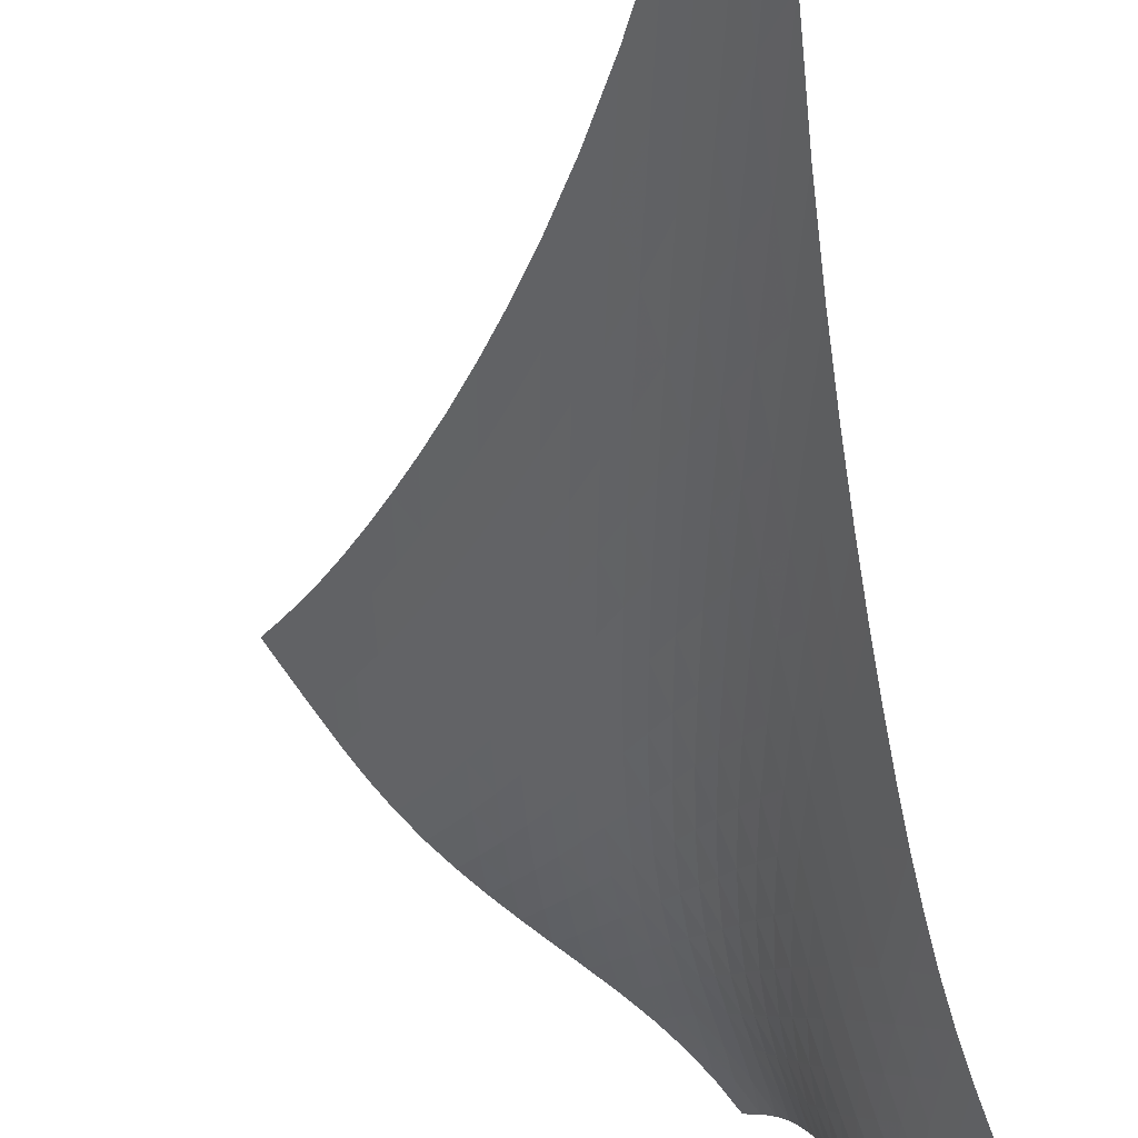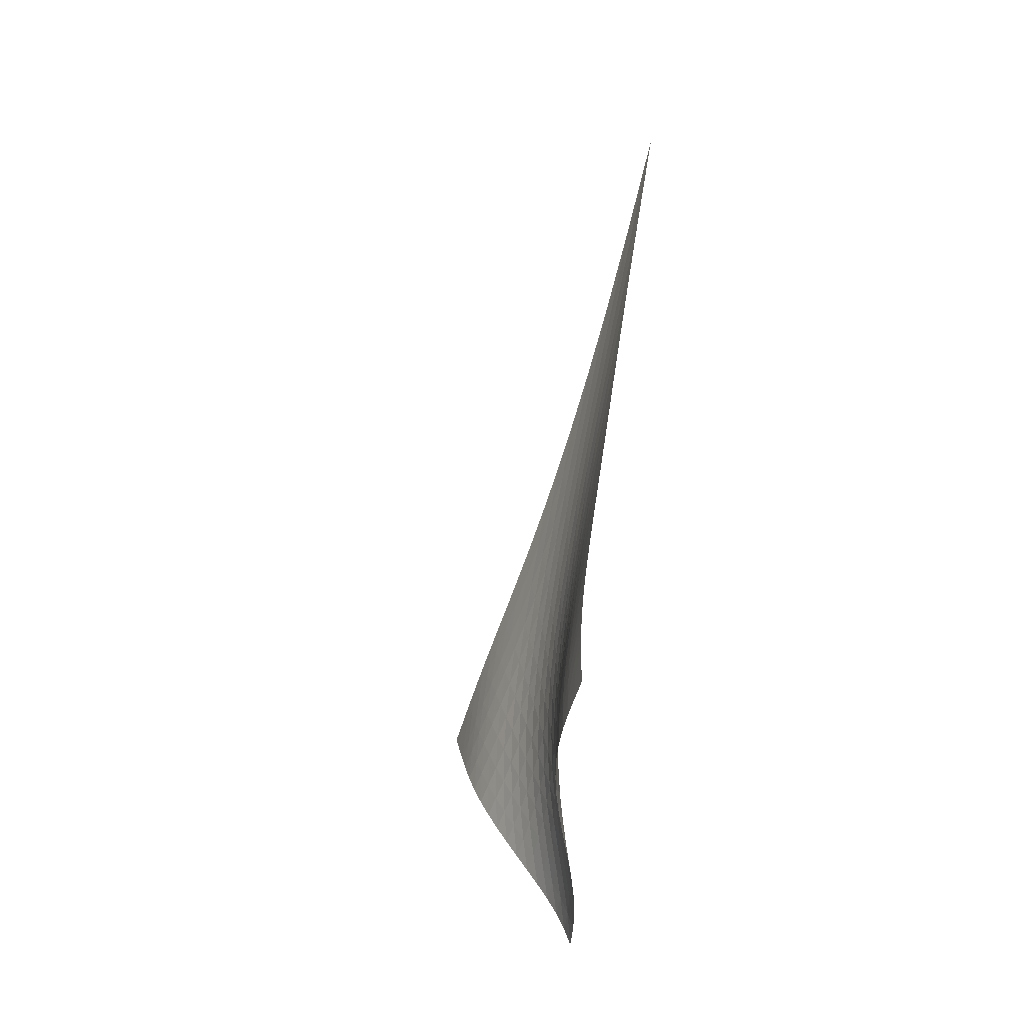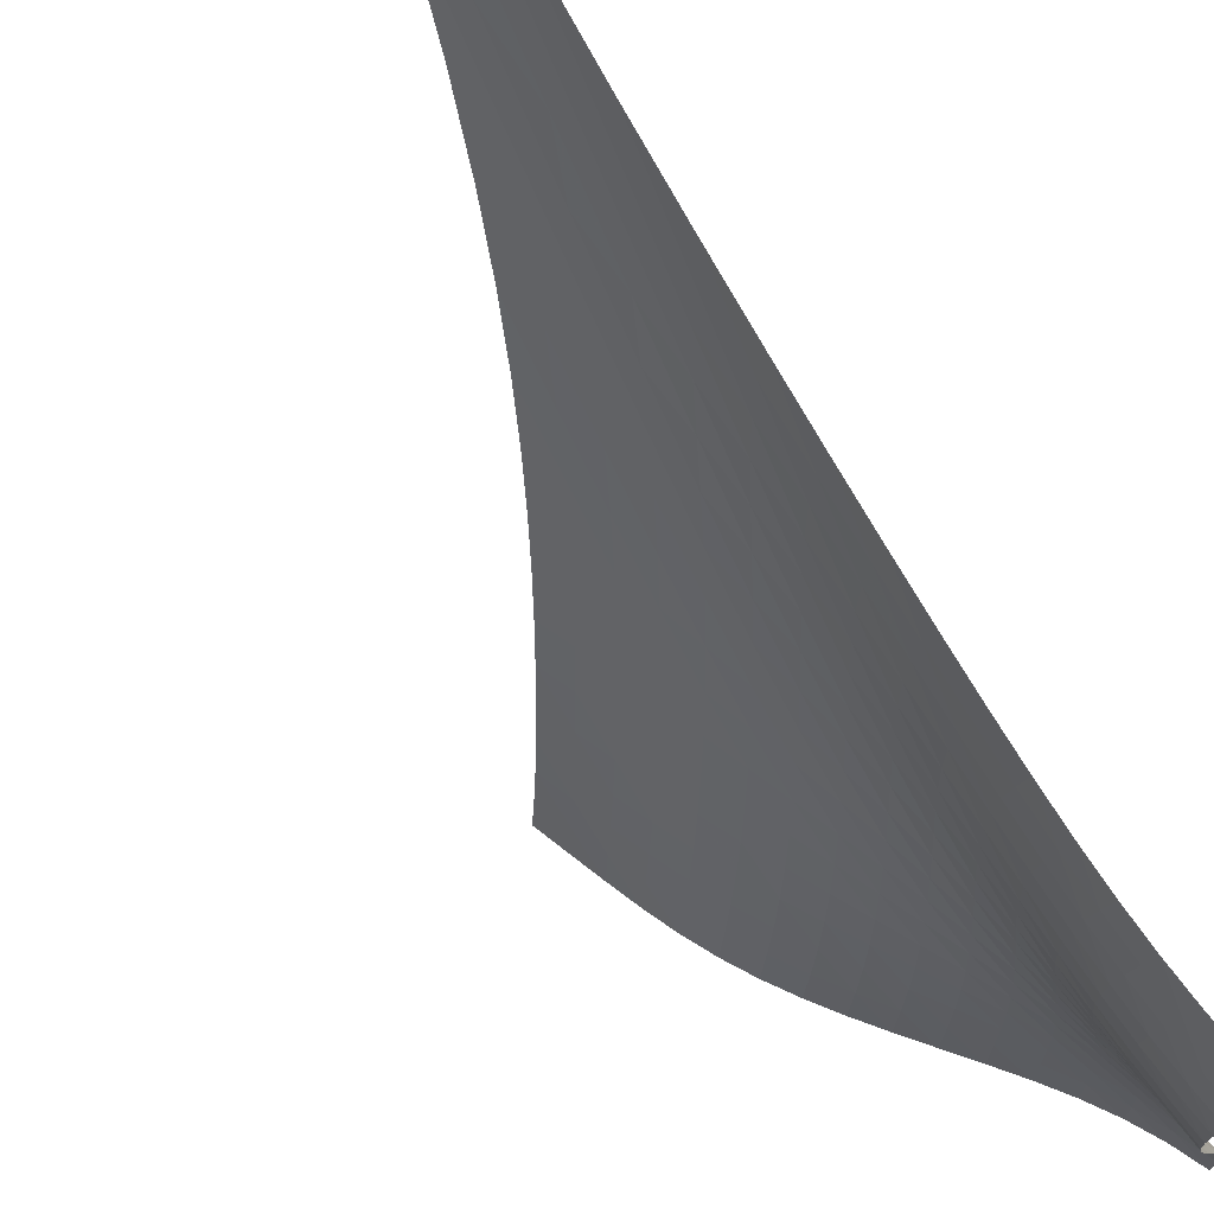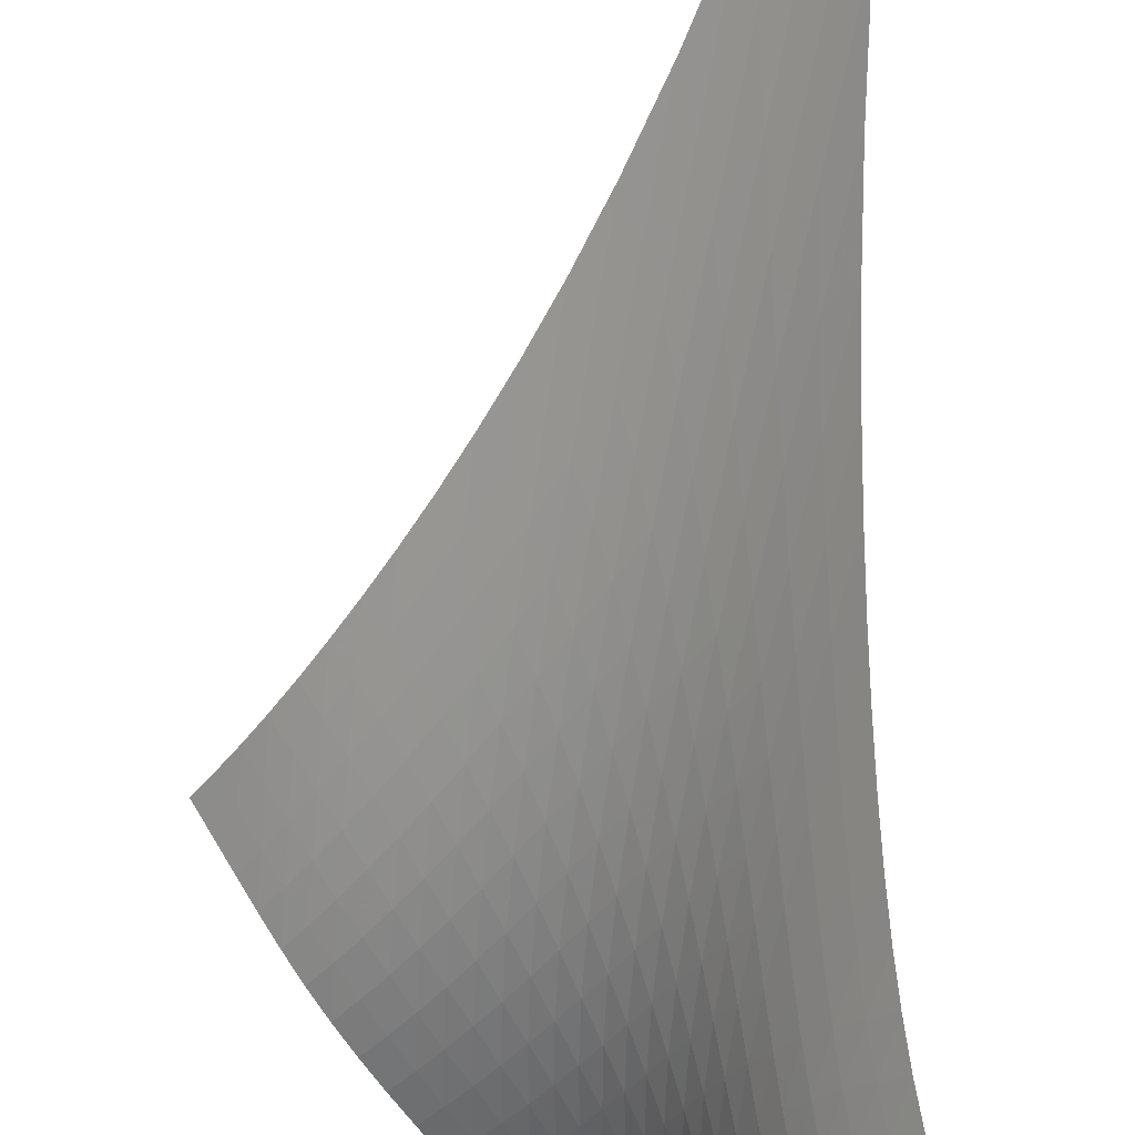
<metadata>
{"format":"obj","ext":"obj","renderer":"f3d","projection":"perspective","resolution":1024,"background":"white","views":[{"elev":-42.4,"azim":-174.7,"up":"+Z"},{"elev":-13.8,"azim":-150.8,"up":"+Y"},{"elev":-49.5,"azim":-149.4,"up":"+Z"},{"elev":-62.4,"azim":177.4,"up":"+Z"}]}
</metadata>
<code>
v -6.488 -0.0779 6.488
v 4.096 -24.88 8.335
v -8.335 -24.88 -4.096
v -3.743 -33.55 3.743
v -8.092 -24.2 -3.651
v -7.854 -23.49 -3.196
v -7.632 -22.74 -2.725
v -7.43 -21.93 -2.232
v -7.251 -21.06 -1.714
v -7.089 -20.12 -1.17
v -6.943 -19.1 -0.5995
v -6.806 -17.99 -0.001863
v -6.678 -16.76 0.6244
v -6.558 -15.39 1.283
v -6.448 -13.84 1.979
v -6.355 -12.05 2.721
v -6.29 -9.926 3.524
v -6.272 -7.33 4.406
v -6.332 -4.077 5.392
v -5.392 -4.077 6.332
v -4.406 -7.33 6.272
v -3.524 -9.926 6.29
v -2.721 -12.05 6.355
v -1.979 -13.84 6.448
v -1.283 -15.39 6.558
v -0.6244 -16.76 6.678
v 0.001863 -17.99 6.806
v 0.5995 -19.1 6.943
v 1.17 -20.12 7.089
v 1.714 -21.06 7.251
v 2.232 -21.93 7.43
v 2.725 -22.74 7.632
v 3.196 -23.49 7.854
v 3.651 -24.2 8.092
v 3.661 -25.34 7.843
v 3.233 -25.81 7.364
v 2.809 -26.28 6.916
v 2.378 -26.77 6.516
v 1.931 -27.28 6.174
v 1.462 -27.81 5.896
v 0.9713 -28.37 5.673
v 0.4596 -28.93 5.491
v -0.07053 -29.51 5.334
v -0.616 -30.09 5.187
v -1.172 -30.66 5.035
v -1.73 -31.24 4.865
v -2.28 -31.82 4.662
v -2.806 -32.4 4.411
v -3.296 -32.98 4.103
v -4.103 -32.98 3.296
v -4.411 -32.4 2.806
v -4.662 -31.82 2.28
v -4.865 -31.24 1.73
v -5.035 -30.66 1.172
v -5.187 -30.09 0.616
v -5.334 -29.51 0.07053
v -5.491 -28.93 -0.4596
v -5.673 -28.37 -0.9713
v -5.896 -27.81 -1.462
v -6.174 -27.28 -1.931
v -6.516 -26.77 -2.378
v -6.916 -26.28 -2.809
v -7.364 -25.81 -3.233
v -7.843 -25.34 -3.661
v -5.51 -6.41 5.51
v -5.588 -8.841 4.671
v -5.684 -10.99 3.877
v -5.798 -12.86 3.13
v -5.923 -14.5 2.422
v -6.054 -15.97 1.748
v -6.188 -17.28 1.102
v -6.325 -18.47 0.482
v -6.466 -19.57 -0.1148
v -6.614 -20.57 -0.6887
v -6.773 -21.51 -1.239
v -6.949 -22.38 -1.766
v -7.146 -23.19 -2.269
v -7.364 -23.95 -2.75
v -7.6 -24.66 -3.212
v -4.671 -8.841 5.588
v -4.873 -10.58 4.873
v -5.052 -12.28 4.166
v -5.222 -13.86 3.48
v -5.387 -15.32 2.815
v -5.547 -16.66 2.172
v -5.702 -17.89 1.547
v -5.854 -19.03 0.9402
v -6.004 -20.09 0.3506
v -6.156 -21.08 -0.2213
v -6.315 -22 -0.7742
v -6.487 -22.86 -1.307
v -6.678 -23.66 -1.818
v -6.891 -24.42 -2.308
v -7.122 -25.13 -2.778
v -3.877 -10.99 5.684
v -4.166 -12.28 5.052
v -4.415 -13.63 4.415
v -4.641 -14.97 3.786
v -4.849 -16.24 3.166
v -5.043 -17.45 2.557
v -5.225 -18.6 1.959
v -5.397 -19.67 1.371
v -5.562 -20.68 0.7951
v -5.724 -21.63 0.2313
v -5.887 -22.52 -0.3184
v -6.059 -23.36 -0.8521
v -6.245 -24.16 -1.368
v -6.451 -24.9 -1.866
v -6.677 -25.61 -2.345
v -3.13 -12.86 5.798
v -3.48 -13.86 5.222
v -3.786 -14.97 4.641
v -4.06 -16.1 4.06
v -4.31 -17.22 3.483
v -4.541 -18.31 2.91
v -4.754 -19.36 2.342
v -4.954 -20.37 1.779
v -5.141 -21.32 1.222
v -5.32 -22.23 0.6723
v -5.494 -23.09 0.1319
v -5.671 -23.91 -0.3975
v -5.857 -24.68 -0.9139
v -6.059 -25.42 -1.416
v -6.28 -26.11 -1.904
v -2.422 -14.5 5.923
v -2.815 -15.32 5.387
v -3.166 -16.24 4.849
v -3.483 -17.22 4.31
v -3.773 -18.22 3.773
v -4.04 -19.2 3.236
v -4.288 -20.17 2.7
v -4.519 -21.1 2.166
v -4.735 -22 1.634
v -4.939 -22.87 1.104
v -5.134 -23.7 0.579
v -5.324 -24.49 0.06005
v -5.518 -25.24 -0.4512
v -5.722 -25.95 -0.9537
v -5.942 -26.63 -1.447
v -1.748 -15.97 6.054
v -2.172 -16.66 5.547
v -2.557 -17.45 5.043
v -2.91 -18.31 4.541
v -3.236 -19.2 4.04
v -3.54 -20.1 3.54
v -3.823 -20.99 3.038
v -4.089 -21.86 2.535
v -4.339 -22.71 2.031
v -4.575 -23.53 1.527
v -4.798 -24.32 1.023
v -5.013 -25.09 0.5209
v -5.224 -25.82 0.02058
v -5.439 -26.52 -0.4769
v -5.663 -27.18 -0.9715
v -1.102 -17.28 6.188
v -1.547 -17.89 5.702
v -1.959 -18.6 5.225
v -2.342 -19.36 4.754
v -2.7 -20.17 4.288
v -3.038 -20.99 3.823
v -3.356 -21.81 3.356
v -3.658 -22.63 2.887
v -3.945 -23.43 2.416
v -4.218 -24.21 1.942
v -4.477 -24.97 1.464
v -4.725 -25.7 0.9839
v -4.963 -26.41 0.5001
v -5.198 -27.09 0.01293
v -5.434 -27.74 -0.4779
v -0.482 -18.47 6.325
v -0.9402 -19.03 5.854
v -1.371 -19.67 5.397
v -1.779 -20.37 4.954
v -2.166 -21.1 4.519
v -2.535 -21.86 4.089
v -2.887 -22.63 3.658
v -3.225 -23.39 3.225
v -3.55 -24.15 2.789
v -3.862 -24.89 2.348
v -4.162 -25.62 1.902
v -4.448 -26.33 1.448
v -4.721 -27.02 0.986
v -4.983 -27.68 0.514
v -5.24 -28.32 0.03168
v 0.1148 -19.57 6.466
v -0.3506 -20.09 6.004
v -0.7951 -20.68 5.562
v -1.222 -21.32 5.141
v -1.634 -22 4.735
v -2.031 -22.71 4.339
v -2.416 -23.43 3.945
v -2.789 -24.15 3.55
v -3.152 -24.87 3.152
v -3.504 -25.58 2.748
v -3.846 -26.27 2.336
v -4.174 -26.96 1.913
v -4.486 -27.62 1.477
v -4.782 -28.27 1.024
v -5.064 -28.9 0.5551
v 0.6887 -20.57 6.614
v 0.2213 -21.08 6.156
v -0.2313 -21.63 5.724
v -0.6723 -22.23 5.32
v -1.104 -22.87 4.939
v -1.527 -23.53 4.575
v -1.942 -24.21 4.218
v -2.348 -24.89 3.862
v -2.748 -25.58 3.504
v -3.14 -26.26 3.14
v -3.523 -26.93 2.766
v -3.894 -27.59 2.378
v -4.248 -28.23 1.971
v -4.582 -28.87 1.542
v -4.894 -29.48 1.09
v 1.239 -21.51 6.773
v 0.7742 -22 6.315
v 0.3184 -22.52 5.887
v -0.1319 -23.09 5.494
v -0.579 -23.7 5.134
v -1.023 -24.32 4.798
v -1.464 -24.97 4.477
v -1.902 -25.62 4.162
v -2.336 -26.27 3.846
v -2.766 -26.93 3.523
v -3.19 -27.57 3.19
v -3.603 -28.21 2.84
v -3.999 -28.84 2.466
v -4.37 -29.46 2.063
v -4.716 -30.07 1.631
v 1.766 -22.38 6.949
v 1.307 -22.86 6.487
v 0.8521 -23.36 6.059
v 0.3975 -23.91 5.671
v -0.06005 -24.49 5.324
v -0.5209 -25.09 5.013
v -0.9839 -25.7 4.725
v -1.448 -26.33 4.448
v -1.913 -26.96 4.174
v -2.378 -27.59 3.894
v -2.84 -28.21 3.603
v -3.292 -28.83 3.292
v -3.728 -29.44 2.953
v -4.137 -30.05 2.58
v -4.517 -30.65 2.171
v 2.269 -23.19 7.146
v 1.818 -23.66 6.678
v 1.368 -24.16 6.245
v 0.9139 -24.68 5.857
v 0.4512 -25.24 5.518
v -0.02058 -25.82 5.224
v -0.5001 -26.41 4.963
v -0.986 -27.02 4.721
v -1.477 -27.62 4.486
v -1.971 -28.23 4.248
v -2.466 -28.84 3.999
v -2.953 -29.44 3.728
v -3.425 -30.04 3.425
v -3.871 -30.64 3.084
v -4.283 -31.23 2.7
v 2.75 -23.95 7.364
v 2.308 -24.42 6.891
v 1.866 -24.9 6.451
v 1.416 -25.42 6.059
v 0.9537 -25.95 5.722
v 0.4769 -26.52 5.439
v -0.01293 -27.09 5.198
v -0.514 -27.68 4.983
v -1.024 -28.27 4.782
v -1.542 -28.87 4.582
v -2.063 -29.46 4.37
v -2.58 -30.05 4.137
v -3.084 -30.64 3.871
v -3.561 -31.23 3.561
v -4.004 -31.81 3.204
v 3.212 -24.66 7.6
v 2.778 -25.13 7.122
v 2.345 -25.61 6.677
v 1.904 -26.11 6.28
v 1.447 -26.63 5.942
v 0.9715 -27.18 5.663
v 0.4779 -27.74 5.434
v -0.03168 -28.32 5.24
v -0.5551 -28.9 5.064
v -1.09 -29.48 4.894
v -1.631 -30.07 4.716
v -2.171 -30.65 4.517
v -2.7 -31.23 4.283
v -3.204 -31.81 4.004
v -3.672 -32.39 3.672
f 289 49 4
f 289 4 50
f 5 79 64
f 5 64 3
f 79 94 63
f 79 63 64
f 94 109 62
f 94 62 63
f 109 124 61
f 109 61 62
f 124 139 60
f 124 60 61
f 139 154 59
f 139 59 60
f 154 169 58
f 154 58 59
f 169 184 57
f 169 57 58
f 184 199 56
f 184 56 57
f 199 214 55
f 199 55 56
f 214 229 54
f 214 54 55
f 229 244 53
f 229 53 54
f 244 259 52
f 244 52 53
f 259 274 51
f 259 51 52
f 274 289 50
f 274 50 51
f 1 20 65
f 1 65 19
f 19 65 66
f 19 66 18
f 18 66 67
f 18 67 17
f 17 67 68
f 17 68 16
f 16 68 69
f 16 69 15
f 15 69 70
f 15 70 14
f 14 70 71
f 14 71 13
f 13 71 72
f 13 72 12
f 12 72 73
f 12 73 11
f 11 73 74
f 11 74 10
f 10 74 75
f 10 75 9
f 9 75 76
f 9 76 8
f 8 76 77
f 8 77 7
f 7 77 78
f 7 78 6
f 6 78 79
f 6 79 5
f 20 21 80
f 20 80 65
f 65 80 81
f 65 81 66
f 66 81 82
f 66 82 67
f 67 82 83
f 67 83 68
f 68 83 84
f 68 84 69
f 69 84 85
f 69 85 70
f 70 85 86
f 70 86 71
f 71 86 87
f 71 87 72
f 72 87 88
f 72 88 73
f 73 88 89
f 73 89 74
f 74 89 90
f 74 90 75
f 75 90 91
f 75 91 76
f 76 91 92
f 76 92 77
f 77 92 93
f 77 93 78
f 78 93 94
f 78 94 79
f 21 22 95
f 21 95 80
f 80 95 96
f 80 96 81
f 81 96 97
f 81 97 82
f 82 97 98
f 82 98 83
f 83 98 99
f 83 99 84
f 84 99 100
f 84 100 85
f 85 100 101
f 85 101 86
f 86 101 102
f 86 102 87
f 87 102 103
f 87 103 88
f 88 103 104
f 88 104 89
f 89 104 105
f 89 105 90
f 90 105 106
f 90 106 91
f 91 106 107
f 91 107 92
f 92 107 108
f 92 108 93
f 93 108 109
f 93 109 94
f 22 23 110
f 22 110 95
f 95 110 111
f 95 111 96
f 96 111 112
f 96 112 97
f 97 112 113
f 97 113 98
f 98 113 114
f 98 114 99
f 99 114 115
f 99 115 100
f 100 115 116
f 100 116 101
f 101 116 117
f 101 117 102
f 102 117 118
f 102 118 103
f 103 118 119
f 103 119 104
f 104 119 120
f 104 120 105
f 105 120 121
f 105 121 106
f 106 121 122
f 106 122 107
f 107 122 123
f 107 123 108
f 108 123 124
f 108 124 109
f 23 24 125
f 23 125 110
f 110 125 126
f 110 126 111
f 111 126 127
f 111 127 112
f 112 127 128
f 112 128 113
f 113 128 129
f 113 129 114
f 114 129 130
f 114 130 115
f 115 130 131
f 115 131 116
f 116 131 132
f 116 132 117
f 117 132 133
f 117 133 118
f 118 133 134
f 118 134 119
f 119 134 135
f 119 135 120
f 120 135 136
f 120 136 121
f 121 136 137
f 121 137 122
f 122 137 138
f 122 138 123
f 123 138 139
f 123 139 124
f 24 25 140
f 24 140 125
f 125 140 141
f 125 141 126
f 126 141 142
f 126 142 127
f 127 142 143
f 127 143 128
f 128 143 144
f 128 144 129
f 129 144 145
f 129 145 130
f 130 145 146
f 130 146 131
f 131 146 147
f 131 147 132
f 132 147 148
f 132 148 133
f 133 148 149
f 133 149 134
f 134 149 150
f 134 150 135
f 135 150 151
f 135 151 136
f 136 151 152
f 136 152 137
f 137 152 153
f 137 153 138
f 138 153 154
f 138 154 139
f 25 26 155
f 25 155 140
f 140 155 156
f 140 156 141
f 141 156 157
f 141 157 142
f 142 157 158
f 142 158 143
f 143 158 159
f 143 159 144
f 144 159 160
f 144 160 145
f 145 160 161
f 145 161 146
f 146 161 162
f 146 162 147
f 147 162 163
f 147 163 148
f 148 163 164
f 148 164 149
f 149 164 165
f 149 165 150
f 150 165 166
f 150 166 151
f 151 166 167
f 151 167 152
f 152 167 168
f 152 168 153
f 153 168 169
f 153 169 154
f 26 27 170
f 26 170 155
f 155 170 171
f 155 171 156
f 156 171 172
f 156 172 157
f 157 172 173
f 157 173 158
f 158 173 174
f 158 174 159
f 159 174 175
f 159 175 160
f 160 175 176
f 160 176 161
f 161 176 177
f 161 177 162
f 162 177 178
f 162 178 163
f 163 178 179
f 163 179 164
f 164 179 180
f 164 180 165
f 165 180 181
f 165 181 166
f 166 181 182
f 166 182 167
f 167 182 183
f 167 183 168
f 168 183 184
f 168 184 169
f 27 28 185
f 27 185 170
f 170 185 186
f 170 186 171
f 171 186 187
f 171 187 172
f 172 187 188
f 172 188 173
f 173 188 189
f 173 189 174
f 174 189 190
f 174 190 175
f 175 190 191
f 175 191 176
f 176 191 192
f 176 192 177
f 177 192 193
f 177 193 178
f 178 193 194
f 178 194 179
f 179 194 195
f 179 195 180
f 180 195 196
f 180 196 181
f 181 196 197
f 181 197 182
f 182 197 198
f 182 198 183
f 183 198 199
f 183 199 184
f 28 29 200
f 28 200 185
f 185 200 201
f 185 201 186
f 186 201 202
f 186 202 187
f 187 202 203
f 187 203 188
f 188 203 204
f 188 204 189
f 189 204 205
f 189 205 190
f 190 205 206
f 190 206 191
f 191 206 207
f 191 207 192
f 192 207 208
f 192 208 193
f 193 208 209
f 193 209 194
f 194 209 210
f 194 210 195
f 195 210 211
f 195 211 196
f 196 211 212
f 196 212 197
f 197 212 213
f 197 213 198
f 198 213 214
f 198 214 199
f 29 30 215
f 29 215 200
f 200 215 216
f 200 216 201
f 201 216 217
f 201 217 202
f 202 217 218
f 202 218 203
f 203 218 219
f 203 219 204
f 204 219 220
f 204 220 205
f 205 220 221
f 205 221 206
f 206 221 222
f 206 222 207
f 207 222 223
f 207 223 208
f 208 223 224
f 208 224 209
f 209 224 225
f 209 225 210
f 210 225 226
f 210 226 211
f 211 226 227
f 211 227 212
f 212 227 228
f 212 228 213
f 213 228 229
f 213 229 214
f 30 31 230
f 30 230 215
f 215 230 231
f 215 231 216
f 216 231 232
f 216 232 217
f 217 232 233
f 217 233 218
f 218 233 234
f 218 234 219
f 219 234 235
f 219 235 220
f 220 235 236
f 220 236 221
f 221 236 237
f 221 237 222
f 222 237 238
f 222 238 223
f 223 238 239
f 223 239 224
f 224 239 240
f 224 240 225
f 225 240 241
f 225 241 226
f 226 241 242
f 226 242 227
f 227 242 243
f 227 243 228
f 228 243 244
f 228 244 229
f 31 32 245
f 31 245 230
f 230 245 246
f 230 246 231
f 231 246 247
f 231 247 232
f 232 247 248
f 232 248 233
f 233 248 249
f 233 249 234
f 234 249 250
f 234 250 235
f 235 250 251
f 235 251 236
f 236 251 252
f 236 252 237
f 237 252 253
f 237 253 238
f 238 253 254
f 238 254 239
f 239 254 255
f 239 255 240
f 240 255 256
f 240 256 241
f 241 256 257
f 241 257 242
f 242 257 258
f 242 258 243
f 243 258 259
f 243 259 244
f 32 33 260
f 32 260 245
f 245 260 261
f 245 261 246
f 246 261 262
f 246 262 247
f 247 262 263
f 247 263 248
f 248 263 264
f 248 264 249
f 249 264 265
f 249 265 250
f 250 265 266
f 250 266 251
f 251 266 267
f 251 267 252
f 252 267 268
f 252 268 253
f 253 268 269
f 253 269 254
f 254 269 270
f 254 270 255
f 255 270 271
f 255 271 256
f 256 271 272
f 256 272 257
f 257 272 273
f 257 273 258
f 258 273 274
f 258 274 259
f 33 34 275
f 33 275 260
f 260 275 276
f 260 276 261
f 261 276 277
f 261 277 262
f 262 277 278
f 262 278 263
f 263 278 279
f 263 279 264
f 264 279 280
f 264 280 265
f 265 280 281
f 265 281 266
f 266 281 282
f 266 282 267
f 267 282 283
f 267 283 268
f 268 283 284
f 268 284 269
f 269 284 285
f 269 285 270
f 270 285 286
f 270 286 271
f 271 286 287
f 271 287 272
f 272 287 288
f 272 288 273
f 273 288 289
f 273 289 274
f 34 2 35
f 34 35 275
f 275 35 36
f 275 36 276
f 276 36 37
f 276 37 277
f 277 37 38
f 277 38 278
f 278 38 39
f 278 39 279
f 279 39 40
f 279 40 280
f 280 40 41
f 280 41 281
f 281 41 42
f 281 42 282
f 282 42 43
f 282 43 283
f 283 43 44
f 283 44 284
f 284 44 45
f 284 45 285
f 285 45 46
f 285 46 286
f 286 46 47
f 286 47 287
f 287 47 48
f 287 48 288
f 288 48 49
f 288 49 289

</code>
